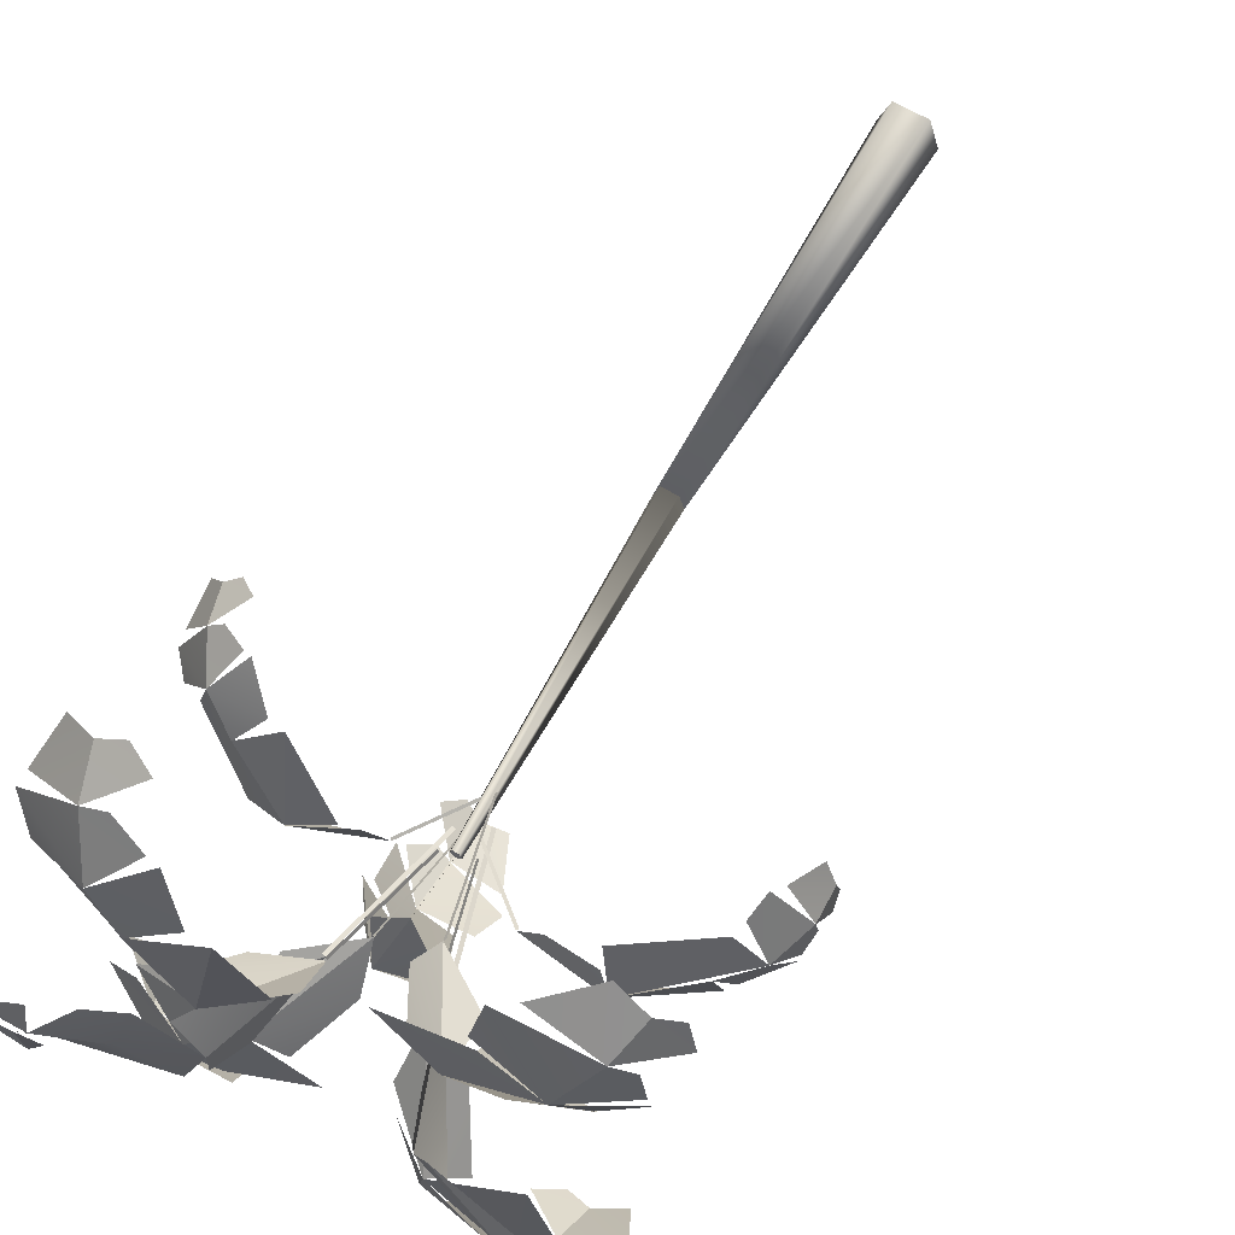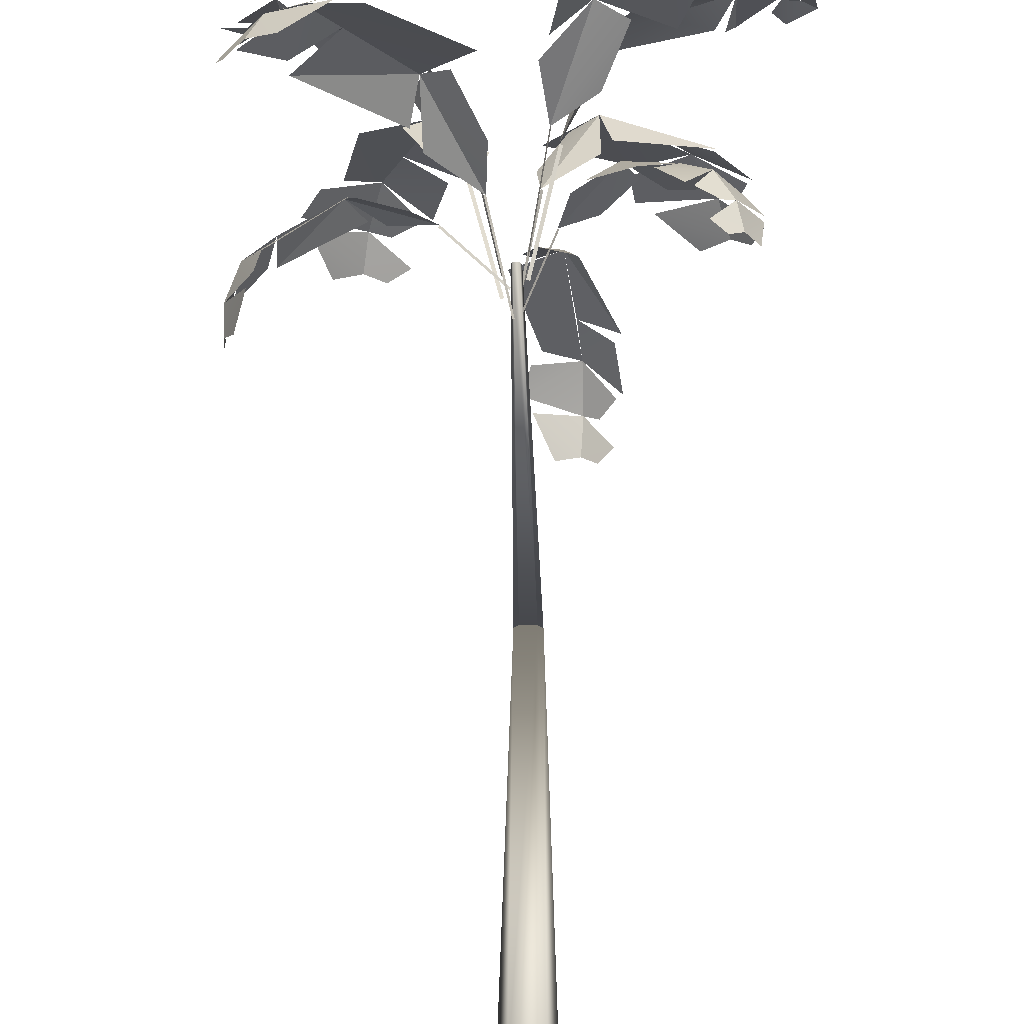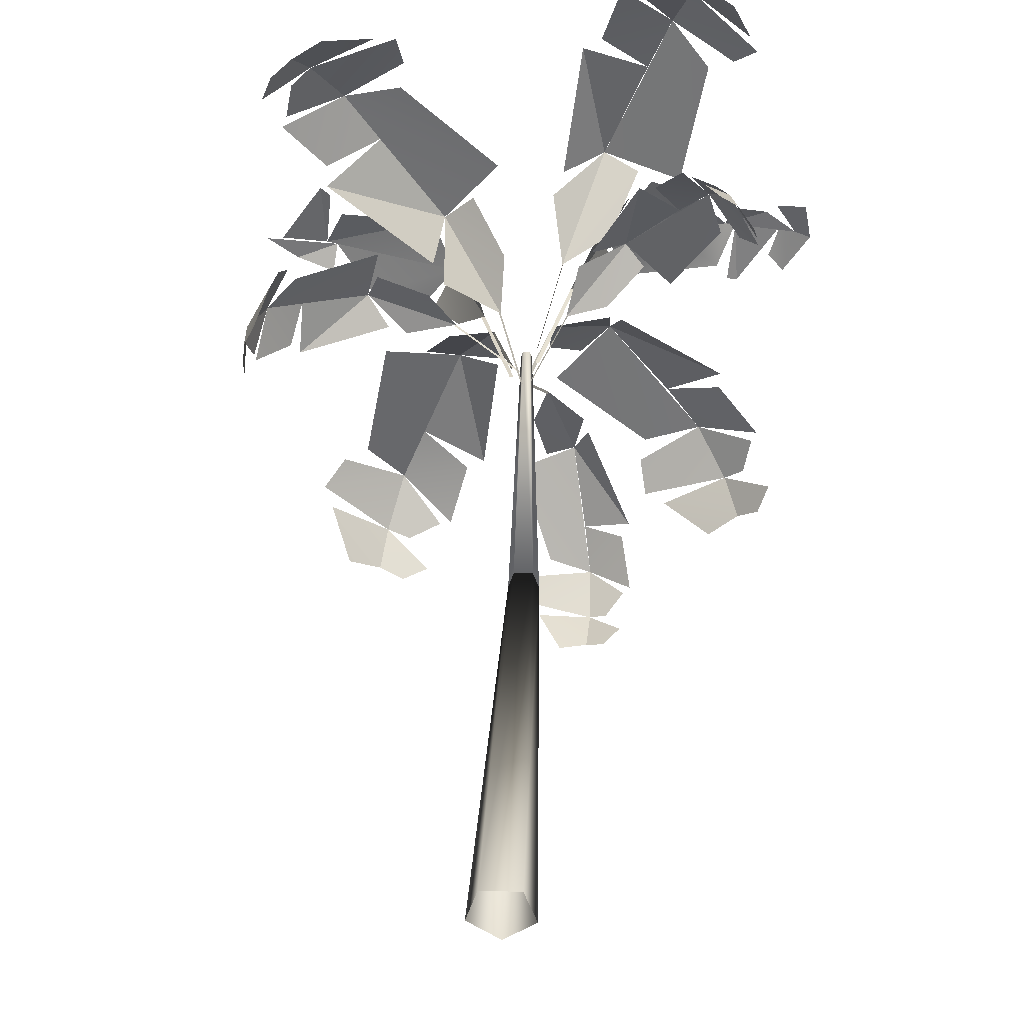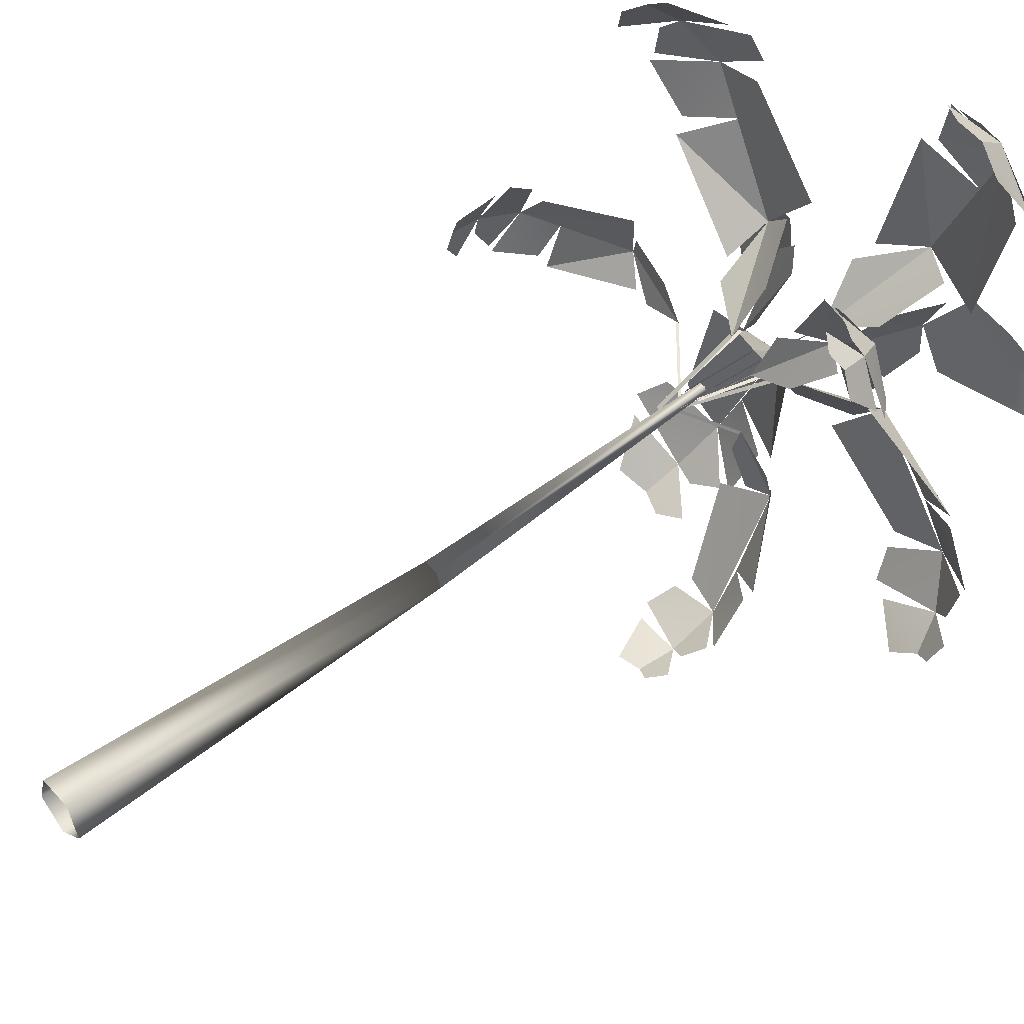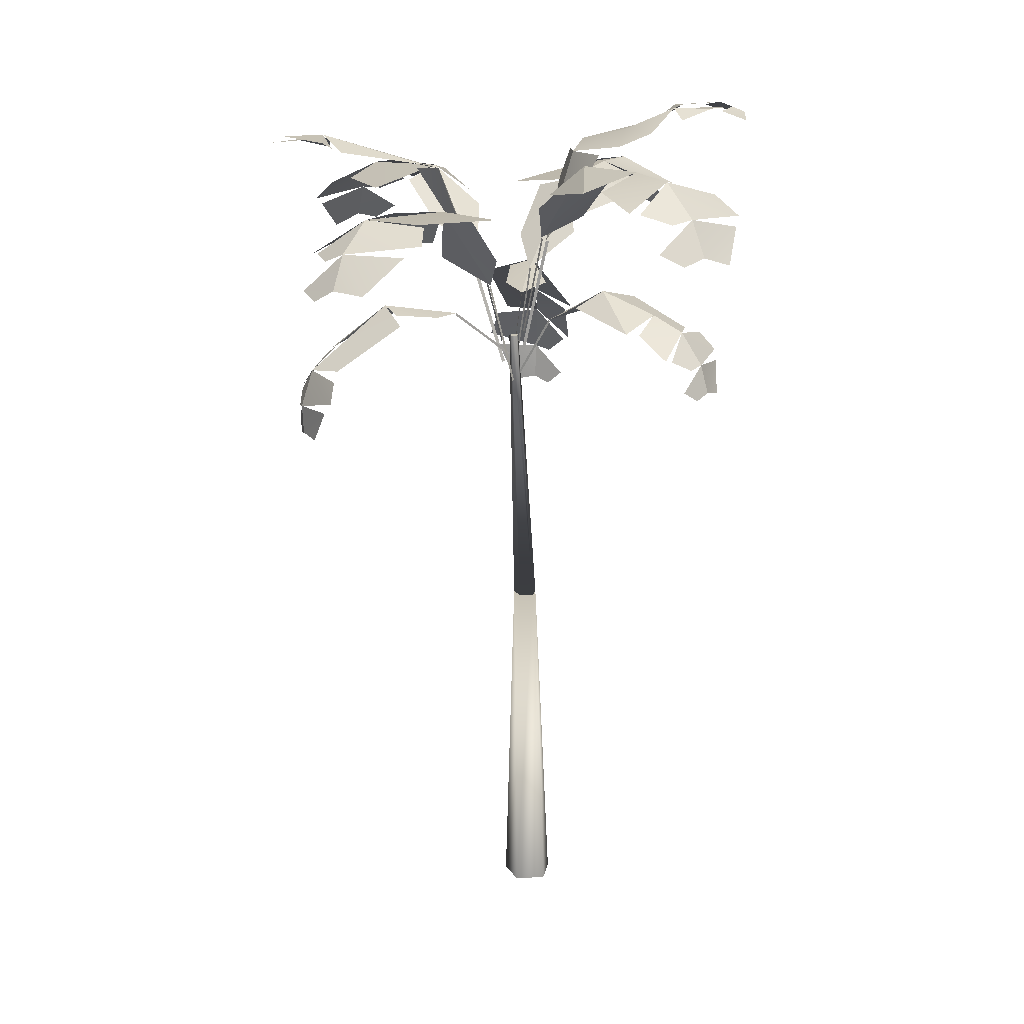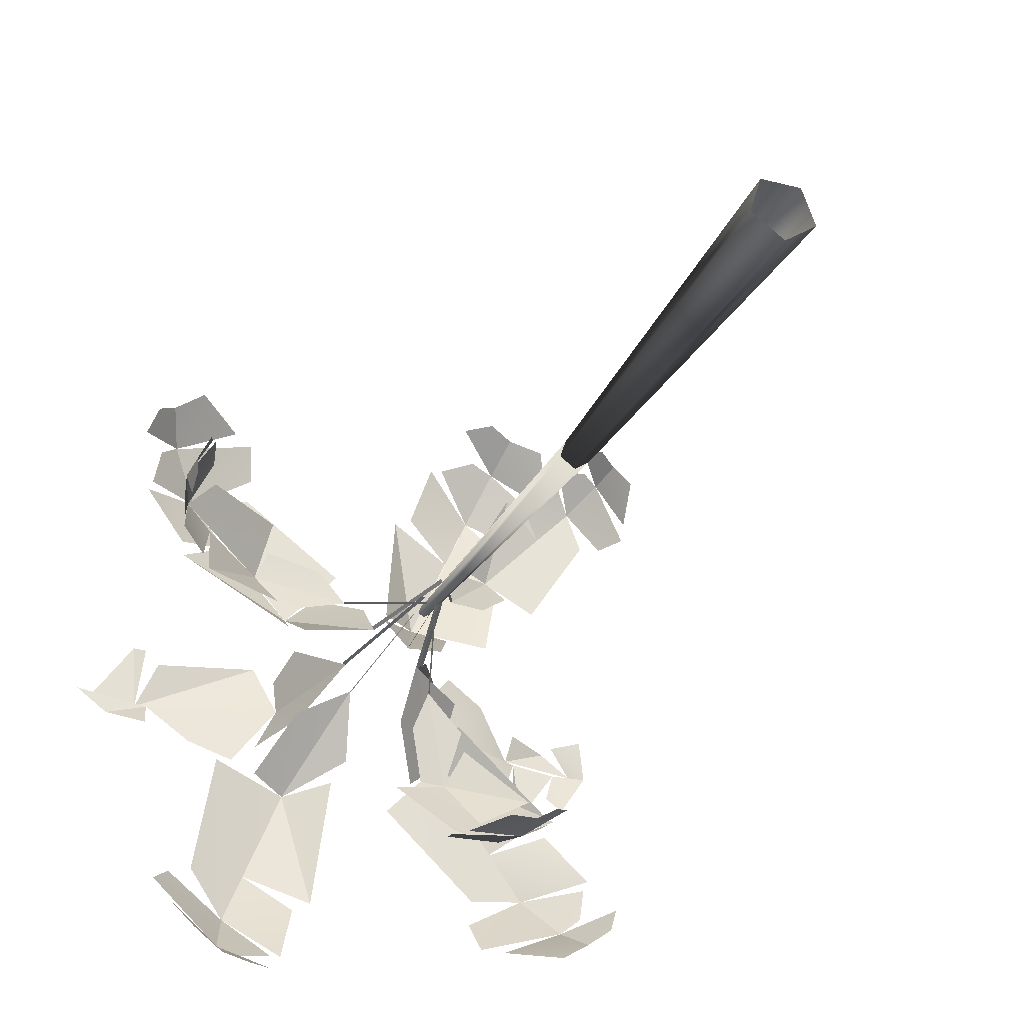
<metadata>
{"format":"obj","ext":"obj","renderer":"f3d","projection":"perspective","resolution":1024,"background":"white","views":[{"elev":62.6,"azim":-149.7,"up":"+Z"},{"elev":78.8,"azim":0.8,"up":"+Z"},{"elev":38.3,"azim":3.3,"up":"+Z"},{"elev":48.4,"azim":50.6,"up":"+Z"},{"elev":19.4,"azim":-8.3,"up":"+Y"},{"elev":-30.0,"azim":-22.1,"up":"+Z"}]}
</metadata>
<code>
g Mesh1 leaf1 crown1 Model
v -33.93 285 9.702
v -51.99 285.9 4.635
v -66.32 291.4 17.09
f 1 2 3
v -43.72 286.1 21.35
f 3 4 1
v -62.34 289.1 26.58
f 4 3 5
g Mesh2 leaf1 crown1 Model
v -89.33 270.3 5.418
v -88.22 276.1 23.64
f 3 6 7
v -58.56 286.7 6.519
f 6 3 8
g Mesh3 leaf1 crown1 Model
v -99.49 266.1 27.2
v -92.17 268.6 9.756
v -103.1 255.6 11.88
f 9 10 11
f 10 9 7
g Mesh4 leaf1 crown1 Model
v -61.66 286.9 37.78
v -89.22 268.2 38.65
f 12 9 13
f 9 12 3
g Mesh5 leaf1 crown1 Model
v -95.71 251.7 46.09
v -104.1 238.8 29.98
v -100 237.7 38.82
f 14 15 16
v -104.6 250.9 29.36
f 15 14 17
v -104.9 240.9 16.58
f 18 15 17
v -104.4 236.5 23.1
f 15 18 19
g Mesh6 leaf1 crown1 Model
v -93.18 256.4 49.11
f 20 9 17
v -91.21 265 44.56
f 9 20 21
v -103.4 254.6 14.81
f 22 17 9
v -105.1 249.5 22.83
f 17 22 23
g Mesh7 leaf1 crown1 Model
v -9.367 264.6 4.57
v -9.915 263.8 4.724
v -34.47 284.1 9.856
f 1 24 25 26
g Mesh8 leaf2 crown1 Model
v -0.2894 286.4 -19.75
v 13.13 287.6 -32.85
v 9.512 294.8 -51.49
f 27 28 29
v -5.48 287.8 -34.06
f 29 30 27
v -0.7004 291.7 -52.8
f 30 29 31
g Mesh9 leaf2 crown1 Model
v 31.12 267.3 -65.58
v 14.79 274.9 -73.74
f 29 32 33
v 14.79 288.7 -39.49
f 32 29 34
g Mesh10 leaf2 crown1 Model
v 17.34 261.9 -85.28
v 28.79 265.1 -70.21
v 32.39 248.1 -80.7
f 35 36 37
f 36 35 33
g Mesh11 leaf2 crown1 Model
v -10.74 288.9 -57.81
v 2.293 264.6 -82.11
f 38 35 39
f 35 38 29
g Mesh12 leaf2 crown1 Model
v -0.9094 243.2 -91.45
v 17.25 226.4 -90.67
v 7.538 225 -91.53
f 40 41 42
v 18.02 242.1 -90.78
f 41 40 43
v 29.24 229.1 -84.65
f 44 41 43
v 23.35 223.4 -87.5
f 41 44 45
g Mesh13 leaf2 crown1 Model
v -4.794 249.3 -90.77
f 46 35 43
v -1.836 260.4 -86.79
f 35 46 47
v 30.01 246.9 -82.44
f 48 43 35
v 23.92 240.2 -87.94
f 43 48 49
g Mesh14 leaf2 crown1 Model
v -8.124 259.9 4.088
v -7.984 258.8 3.536
v -0.1489 285.3 -20.3
f 27 50 51 52
g Mesh15 leaf3 crown1 Model
v 6.269 282.2 16.83
v 10.19 289.3 33.75
v 26.72 299.5 37.49
f 53 54 55
v 20.76 286.6 18.63
f 55 56 53
v 33.49 295.9 30.22
f 56 55 57
g Mesh16 leaf3 crown1 Model
v 31.08 287.7 68.38
v 45.33 292.8 56.61
f 55 58 59
v 14.75 292.4 37.89
f 58 55 60
g Mesh17 leaf3 crown1 Model
v 55.44 287.3 66.99
v 36.46 287.1 69.02
v 45.68 278.7 80.75
f 61 62 63
f 62 61 59
g Mesh18 leaf3 crown1 Model
v 43.26 293.6 24.73
v 60.17 285.7 52.3
f 64 61 65
f 61 64 55
g Mesh19 leaf3 crown1 Model
v 72.53 272.5 58.83
v 64.77 263.3 77.61
v 70.68 260.9 70.18
f 66 67 68
v 62.36 274.8 74.67
f 67 66 69
v 53.16 265.6 84.31
f 70 67 69
v 59.37 261.3 82
f 67 70 71
g Mesh20 leaf3 crown1 Model
v 73.15 276 53.85
f 72 61 69
v 66.8 283.4 51.95
f 61 72 73
v 48.53 277.9 79.81
f 74 69 61
v 57.18 273.7 78.75
f 69 74 75
g Mesh21 leaf3 crown1 Model
v -6.132 254.5 5.617
v -5.592 253.9 6.244
v 6.81 281.5 17.46
f 53 76 77 78
g Mesh22 crown1 Model
v -59.63 334.5 -98.54
v -89.58 318.4 -93.11
v -82.08 327.3 -85.86
f 79 80 81
v -65.12 319.7 -114.6
f 80 79 82
v -44.53 323.3 -113.7
f 83 82 79
v -56.4 318.3 -117.6
f 82 83 84
g Mesh23 crown1 Model
v -67.15 304.8 -122.2
v -48.67 307.9 -124.5
v -58.01 302.3 -125.6
f 85 86 87
f 86 85 82
v -86.38 314.6 -99.97
f 85 88 82
v -78.65 300.7 -116.2
f 88 85 89
g Mesh24 crown1 Model
v -65.09 333.2 -37.1
v -37.05 341.9 -43.86
f 79 90 91
v -73.25 329.9 -82.49
f 90 79 92
g Mesh25 crown1 Model
v -101.3 360 -12.54
v -85.84 361.4 -6.776
v -87.08 356 -15.78
f 93 94 95
v -112.8 360.1 -4.361
f 94 93 96
g Mesh26 crown1 Model
v -91.64 362.9 17.46
v -89.94 362.7 -6.727
v -107.1 362.6 -5.443
f 97 98 99
v -87.56 360.2 15.96
f 98 97 100
g Mesh27 crown1 Model
v -39.28 346.7 -7.328
v -71.35 351.6 -22.7
f 101 102 94
v -55.62 347.3 -29.63
f 102 101 103
v -47.5 351.6 11.32
f 98 104 101 94
v -83.07 357.4 9.354
f 104 98 105
g Mesh28 crown1 Model
v -36.22 326.1 -18.23
v -24.98 308.4 -2.408
f 106 101 107
v -47.4 344.3 -24.16
f 101 106 108
v -40.43 347.8 5.294
f 109 107 101
v -36.41 335.6 13.85
f 107 109 110
g Mesh29 crown1 Model
v -21.69 311.6 -11.33
v -17.93 325.3 -33.25
f 111 112 91
v -39.35 319.8 -19.78
f 91 113 111
v -49.61 336.3 -38.76
f 113 91 114
g Mesh30 crown1 Model
v -84.22 326.6 40.89
v -41.34 333.6 24.81
v -44.72 317.7 14.25
f 115 116 117
v -65.05 339.4 54.23
f 116 115 118
g Mesh31 crown1 Model
v 29.98 349.1 37.63
v 3.269 319 14.85
v 17.17 354.7 42.04
f 119 120 121
v 20.51 329.3 21.61
f 120 119 122
v -1.059 335.6 34.48
f 120 123 121
g Mesh32 crown1 Model
v 71.47 342.2 93.31
v 40.69 357.2 96.76
v 47.2 345.4 114.8
f 124 125 126
v 63.39 349.4 84.92
f 125 124 127
v 26.43 347.7 113.7
f 128 126 125
v 38.6 344 118.1
f 126 128 129
g Mesh33 crown1 Model
v 21.18 337.2 -24.71
v 64.22 330.2 -40.34
v 44.21 339.7 -55.12
f 130 131 132
v 25.58 323.4 -11.91
f 131 130 133
g Mesh34 crown1 Model
v 44.58 323.8 -99.57
v 73.4 313 -96.18
v 62.37 310.4 -103.7
f 134 135 136
v 68 326.5 -87.84
f 135 134 137
v 84.7 313 -81.07
f 138 135 137
v 80.91 309.2 -90.63
f 135 138 139
g Mesh35 crown1 Model
v 50.16 332 124.6
v 31.56 334.4 126.7
v 41.23 329.5 128.5
f 140 141 142
f 141 140 126
v 68.57 339.2 100.7
f 140 143 126
v 61.82 327.6 119.1
f 143 140 144
g Mesh36 crown1 Model
v 79.33 326.6 -65.3
v 56.99 338.7 -72.35
f 132 145 146
v 64 331.6 -47.78
f 145 132 147
g Mesh37 crown1 Model
v 77.55 326.5 -69.21
f 148 137 146
v 74.9 324 -82.15
f 137 148 149
v 37.07 327.6 -98.13
f 150 146 137
v 34.67 334.4 -86.47
f 146 150 151
g Mesh38 crown1 Model
v -12.32 270.1 2.802
v -12.72 269.4 1.593
v -22.09 311 -12.54
f 111 152 153 154
g Mesh39 crown1 Model
v 8.566 351.8 87.45
v 2.371 342.4 40.31
f 155 121 156
v 32.27 357.8 77.02
f 121 155 157
g Mesh40 crown1 Model
v -97.87 326.6 69.86
v -88.69 330.1 88.34
v -78.08 340.3 71.27
f 158 159 160
v -95.33 326.3 83.06
f 159 158 161
v -58.07 334.5 98.66
f 162 160 159
v -55.83 339.5 86.12
f 160 162 163
g Mesh41 crown1 Model
v -93.47 317.7 98.63
v -104.5 314.8 83.58
v -100.7 312.7 93.66
f 164 165 166
f 165 164 159
v -82.47 316.9 106.6
f 167 159 164
v -65.38 330.6 100.6
f 159 167 168
g Mesh42 crown1 Model
v -18.3 296.5 7.476
v -7.861 252.8 7.49
v -8.69 252.5 8.607
v -19.13 296.1 8.592
f 169 170 171 172
g Mesh43 crown1 Model
v -40.14 310.5 9.971
f 169 173 116
v -17.78 310.8 23.03
f 116 174 169
v -30.54 331.9 34.59
f 174 116 175
g Mesh44 crown1 Model
v -27.43 332.5 -88.18
v -21.62 330.9 -40.09
f 176 91 177
v -51.63 338.7 -79.04
f 91 176 178
g Mesh45 crown1 Model
v -34.08 332.4 -91.8
v -40.35 324.2 -113.3
f 79 179 180
f 179 79 178
g Mesh46 crown1 Model
v -4.124 266.9 7.002
v 6.585 315.7 6.362
v 7.942 315.2 6.232
v -2.767 266.5 6.873
f 181 182 183 184
g Mesh47 crown1 Model
v 0.5096 302 -1.433
v 21.47 316.6 -6.475
f 185 186 130
v -1.002 313.7 -19.01
f 130 187 185
v 10.4 333.4 -33.91
f 187 130 188
g Mesh48 crown1 Model
v -7.371 258.3 5.481
v -6.534 257.8 4.415
v 1.346 301.5 -2.498
f 185 189 190 191
g Mesh49 crown1 Model
v 45.6 346.7 36.17
f 125 192 121
v 54.4 350.9 81.36
f 192 125 193
g Mesh50 crown1 Model
v -3.813 275.3 7.48
v -3.362 274.8 8.768
v 3.72 318.6 16.14
f 120 194 195 196
g Mesh51 crown1 Model
v -84.22 329.2 48.02
f 197 160 118
v -99.58 326 65.95
f 160 197 198
g Mesh52 crown1 Model
v -21.52 333.9 47.5
f 160 199 116
v -57.23 338.7 76.46
f 199 160 200
g Mesh53 crown1 Model
v 15.24 352.6 90.91
f 201 125 157
v 22.19 348.3 113.3
f 125 201 202
g Mesh54 crown1 Model
v 97.07 369.5 -2.124
v 83.79 371.7 10.15
v 94.45 367.8 12.68
f 203 204 205
v 91.28 371.8 -1.338
f 204 203 206
v 87.29 369.2 -17.47
v 85.49 374.2 -0.5525
f 207 208 206 203
v 81.61 371.6 -12.08
f 208 207 209
g Mesh55 crown1 Model
v -11.55 260.9 4.621
v -26.32 308 -2.23
v -12.89 260.4 4.8
f 210 107 211 212
g Mesh56 crown1 Model
v 36.22 335.1 -76.83
v 1.14 332.8 -46.8
f 130 213 214
f 213 130 146
g Mesh57 crown1 Model
v 61.61 365.4 -13.91
v 41.49 363.5 3.202
v 64.3 372 1.35
v 68.32 373.5 1.023
f 215 216 217 218
v 26.42 357.4 -14.29
f 216 215 219
v 18.68 354.9 5.055
f 216 219 220
v 35.19 359.9 26.68
f 221 216 220
v 50.57 364 18.87
f 222 216 221
f 216 222 217
g Mesh58 crown1 Model
v 16.93 336.2 19.05
v 27.1 355.6 21.9
f 220 223 224
f 223 220 182
v 16.25 340.6 -14.11
f 220 225 182
v 19.64 354.2 -7.607
f 225 220 226
g Mesh59 crown1 Model
v 69.75 370.1 -22.93
v 65.86 367.4 -20.96
f 218 227 228
f 227 218 208
g Mesh60 crown1 Model
v 79.89 372.3 6.974
v 65.94 368.1 11.06
f 229 217 230
f 217 229 206
g Mesh61 trunk1 Model
v -6.842 147.6 1.5
v -1.737 147.6 -2.074
v 3.24 147.6 1.676
v 1.211 147.6 7.568
v -5.02 147.6 7.46
f 231 232 233 234 235
v 0 0 -7.805
v -10.62 0 -0.3662
f 236 232 231 237
v 10.36 0 -1.776e-15
f 238 233 232 236
v 6.136 0 12.26
f 239 234 233 238
v -6.832 0 12.04
f 240 235 234 239
f 240 237 231 235
v -8.832 272.9 7.123
v -9.546 272.9 4.787
f 235 241 242 231
v -6.39 272.9 7.165
f 234 243 241 235
v -5.595 272.9 4.856
f 234 233 244 243
v -7.545 272.9 3.386
f 232 245 244 233
f 231 242 245 232
f 244 245 242 241 243

</code>
